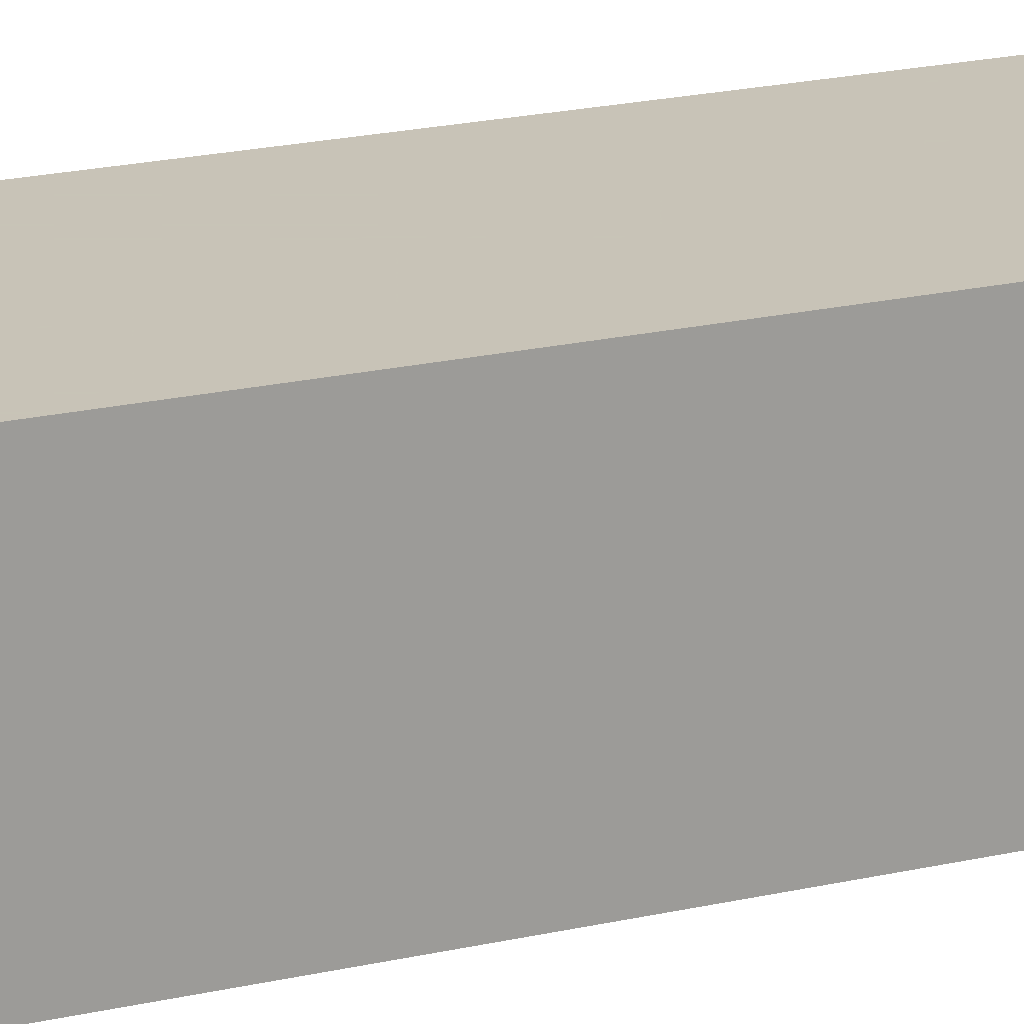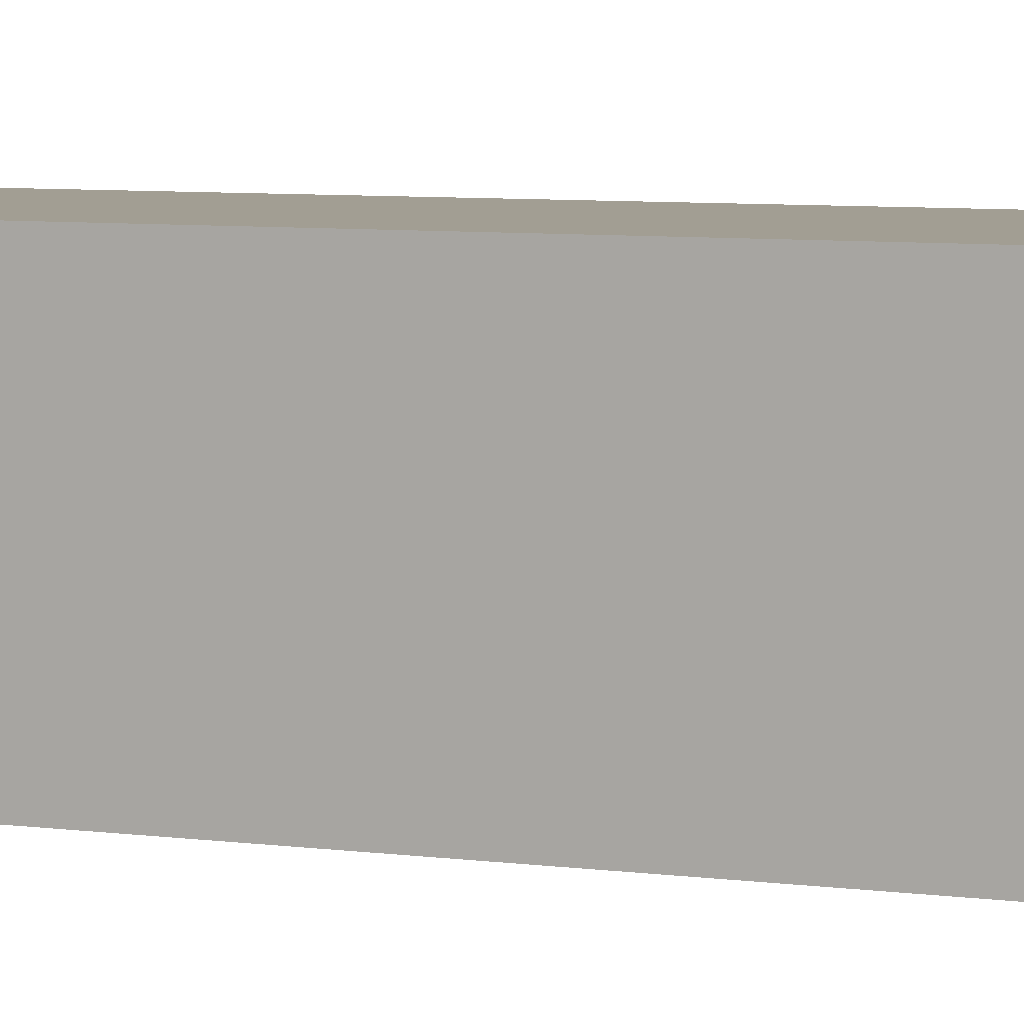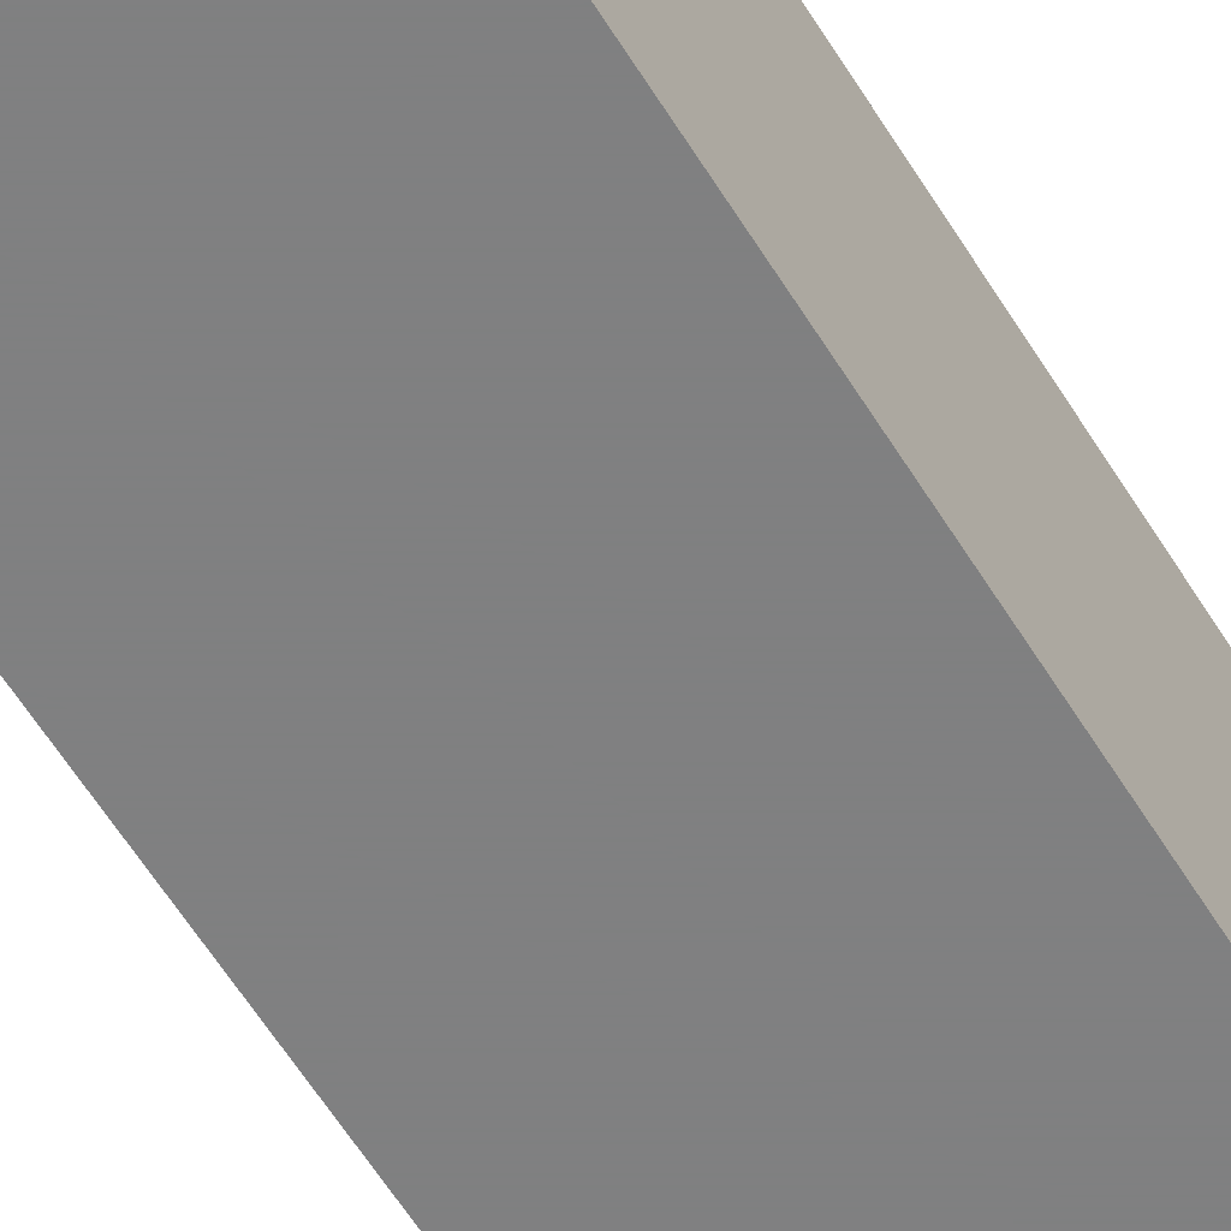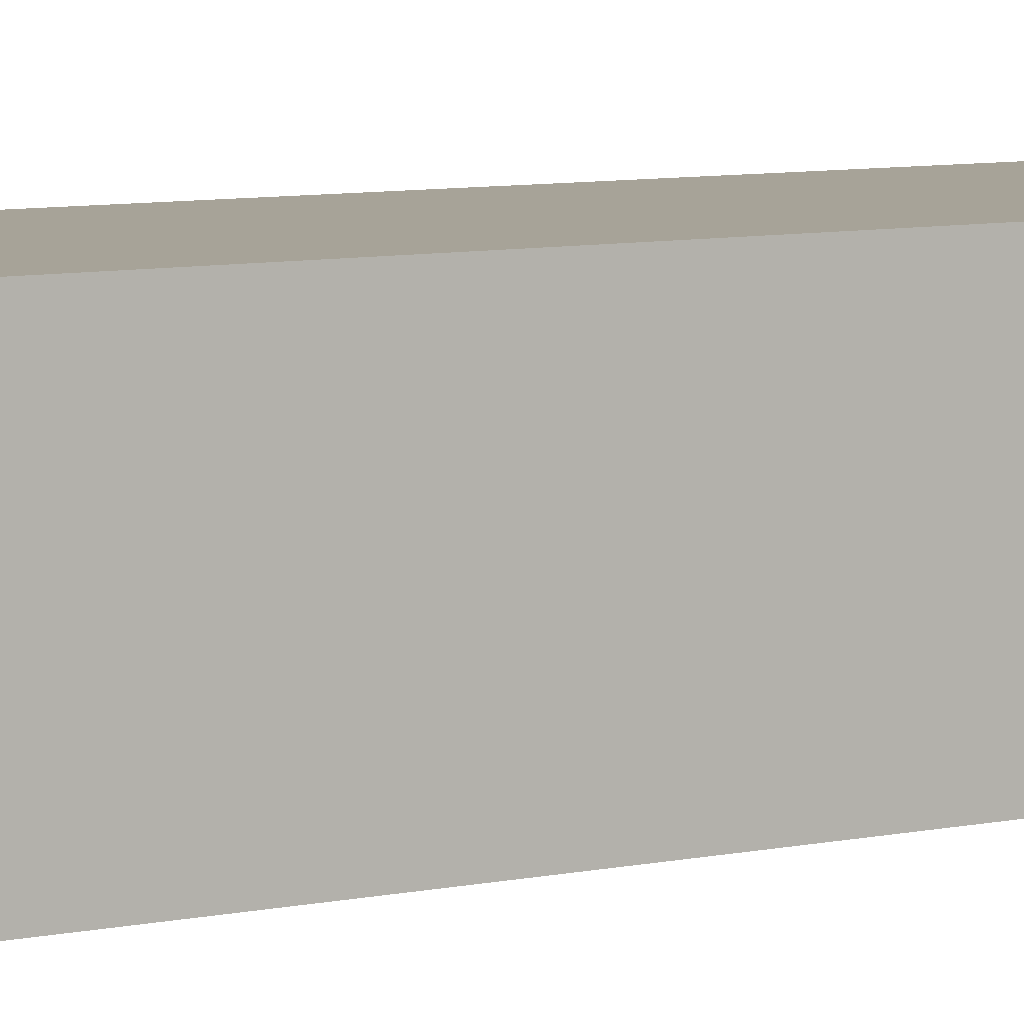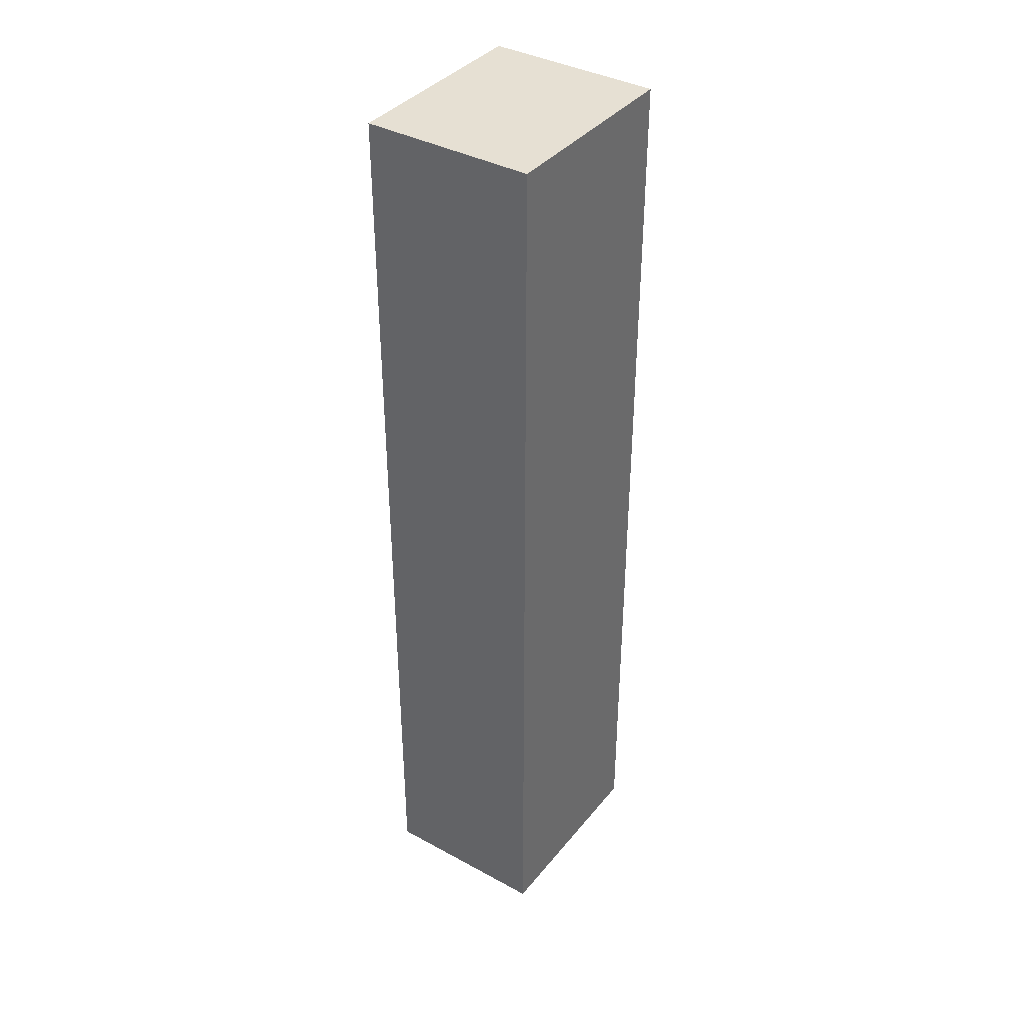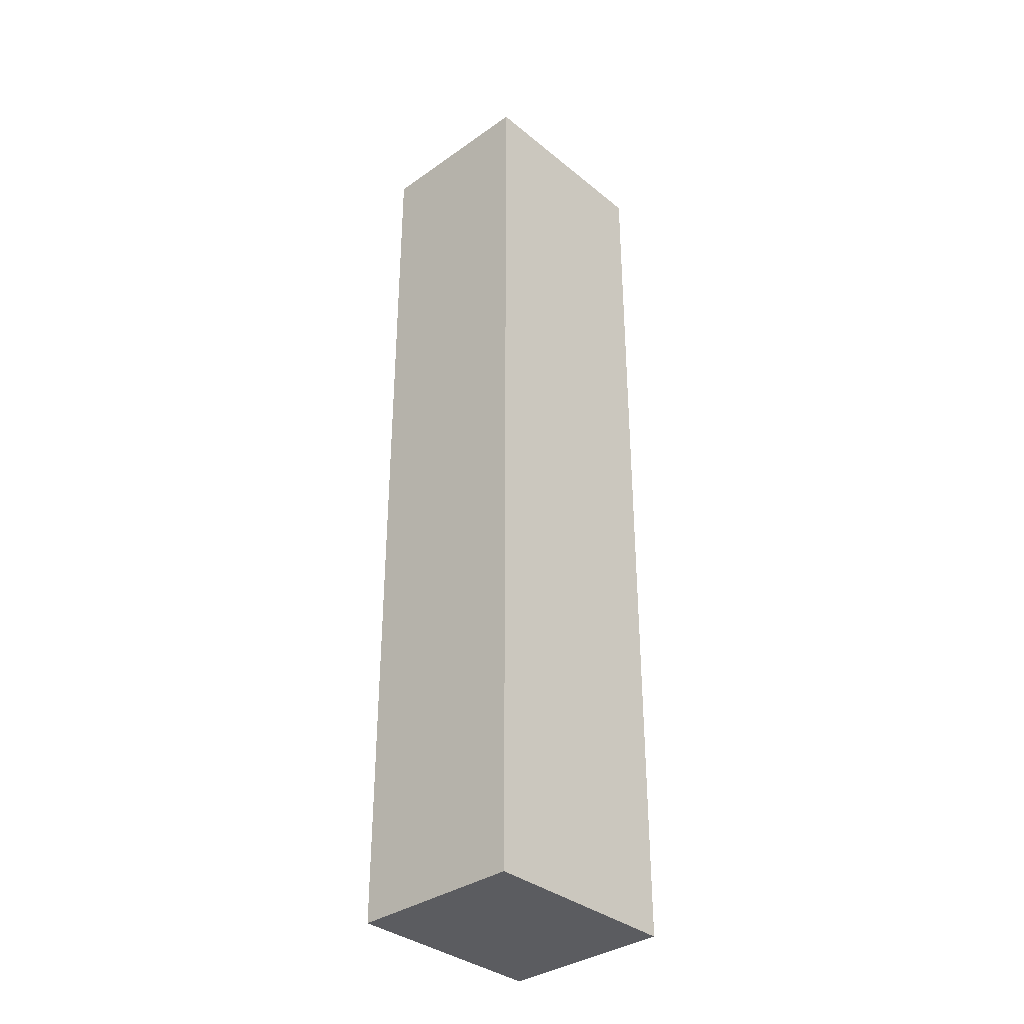
<metadata>
{"format":"obj","ext":"obj","renderer":"f3d","projection":"perspective","resolution":1024,"background":"white","views":[{"elev":19.8,"azim":-113.5,"up":"+Y"},{"elev":5.0,"azim":118.3,"up":"+Y"},{"elev":-60.0,"azim":31.5,"up":"+Y"},{"elev":6.8,"azim":55.5,"up":"+Y"},{"elev":38.3,"azim":-55.5,"up":"+Z"},{"elev":-35.1,"azim":133.0,"up":"+Z"}]}
</metadata>
<code>
v 0 0.4641 -0.1845
v 0 0.446 -0.1845
v 0 0.4641 -0.284
v -0.02154 0.4641 -0.284
v -0.02154 0.4641 -0.1845
v -0.02154 0.446 -0.284
v 0 0.446 -0.284
v -0.02154 0.446 -0.1845
f 1 2 3
f 1 3 4
f 5 2 1
f 5 1 4
f 6 4 3
f 6 5 4
f 7 6 3
f 7 3 2
f 8 2 5
f 8 5 6
f 8 7 2
f 8 6 7

</code>
